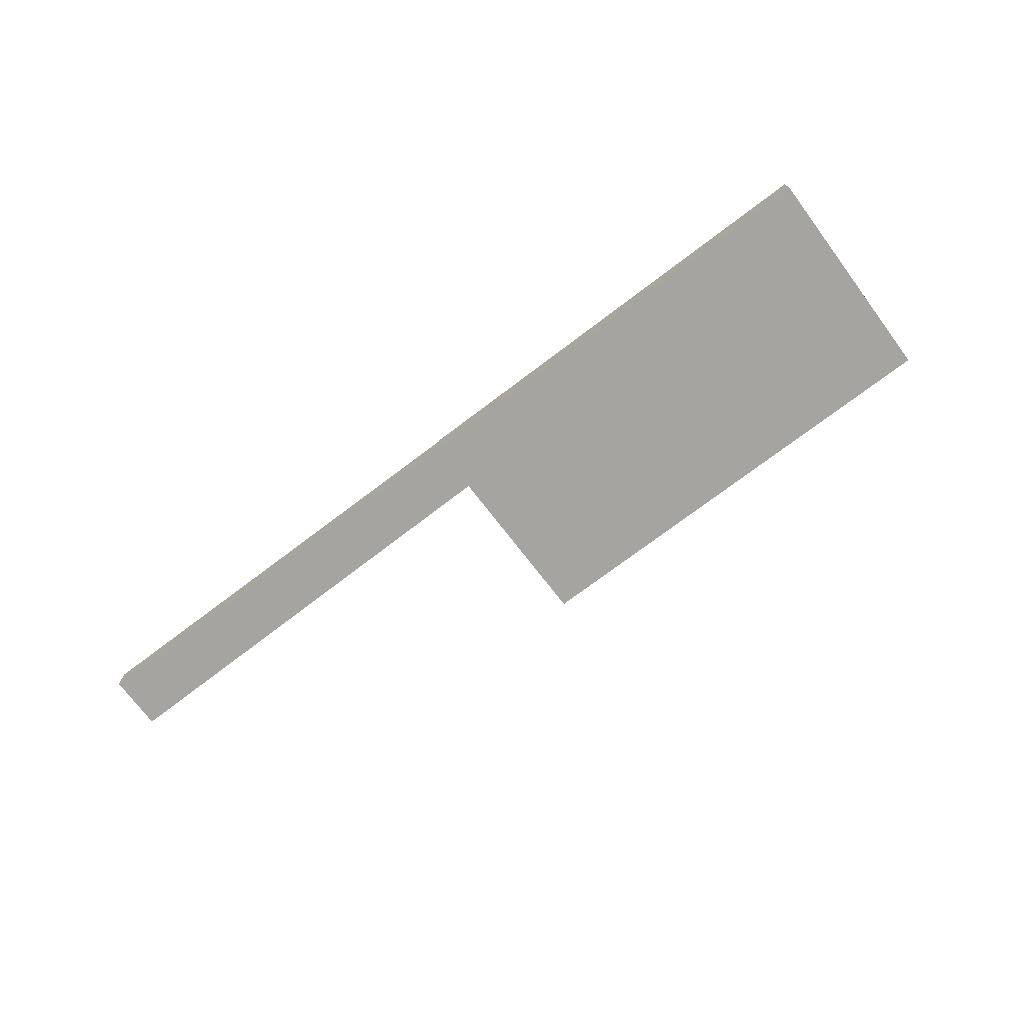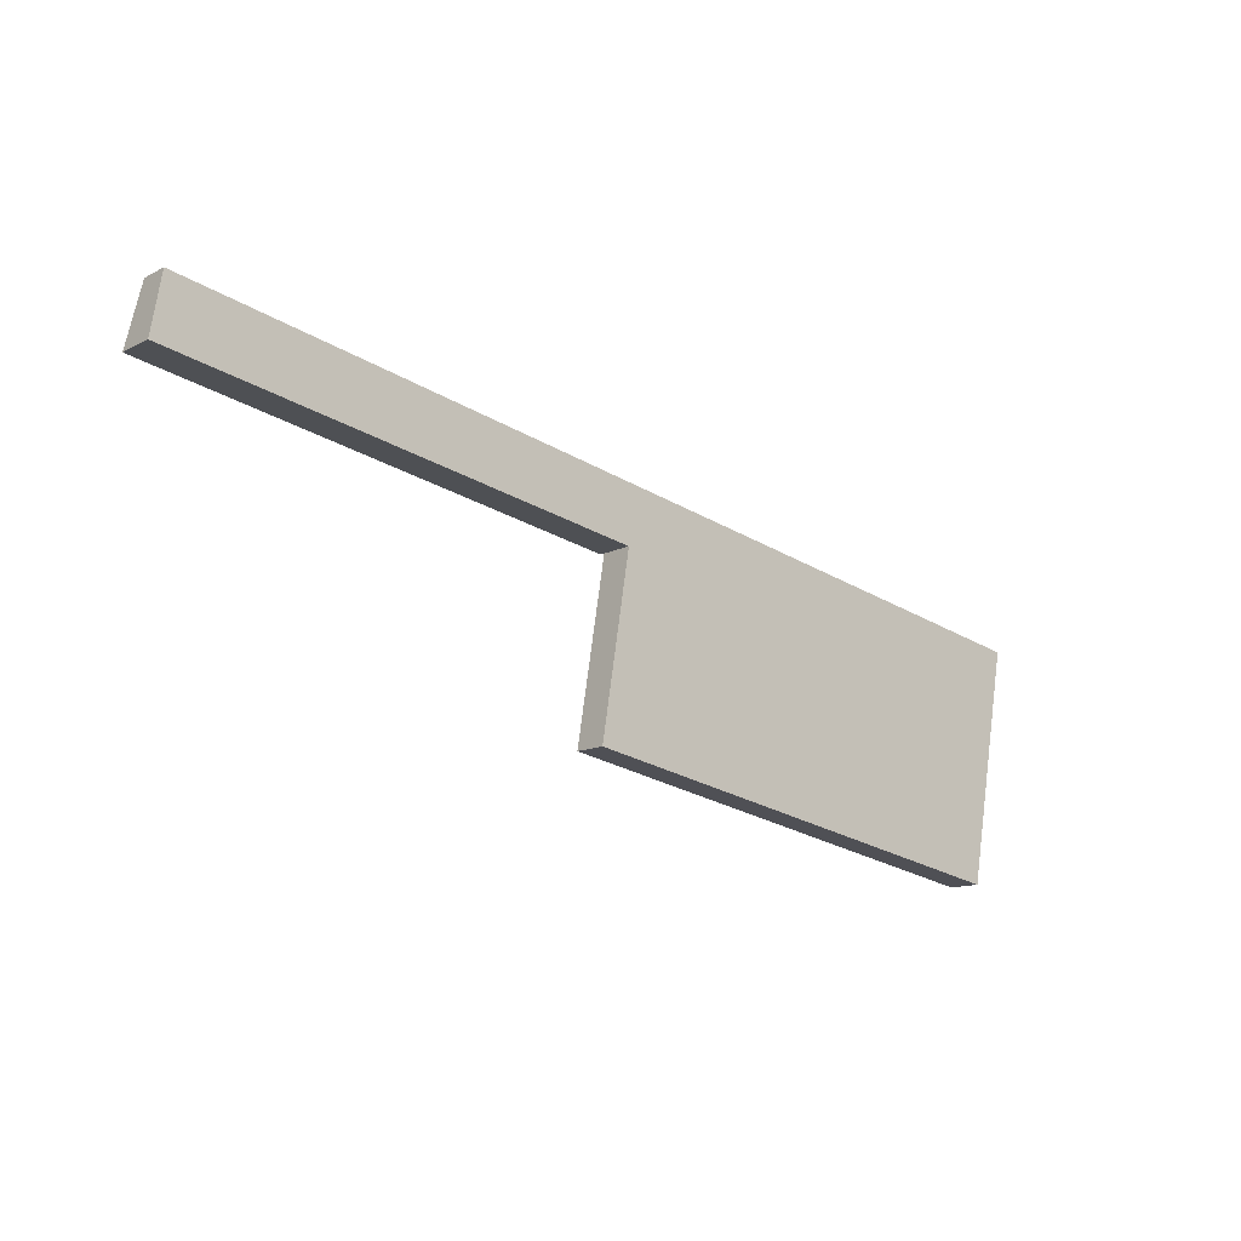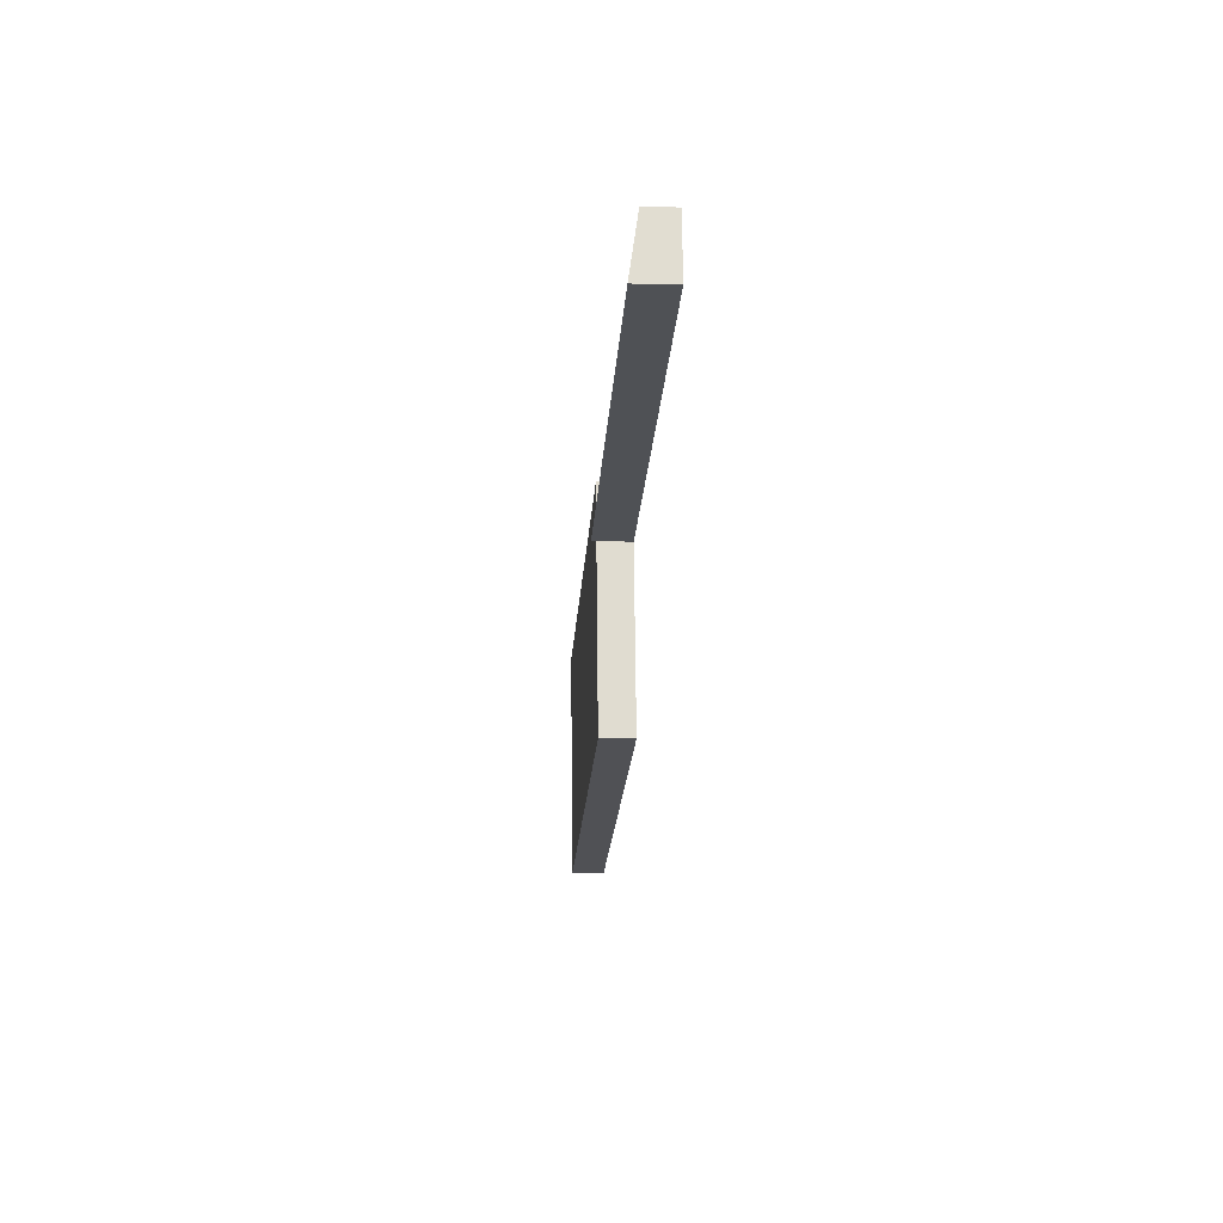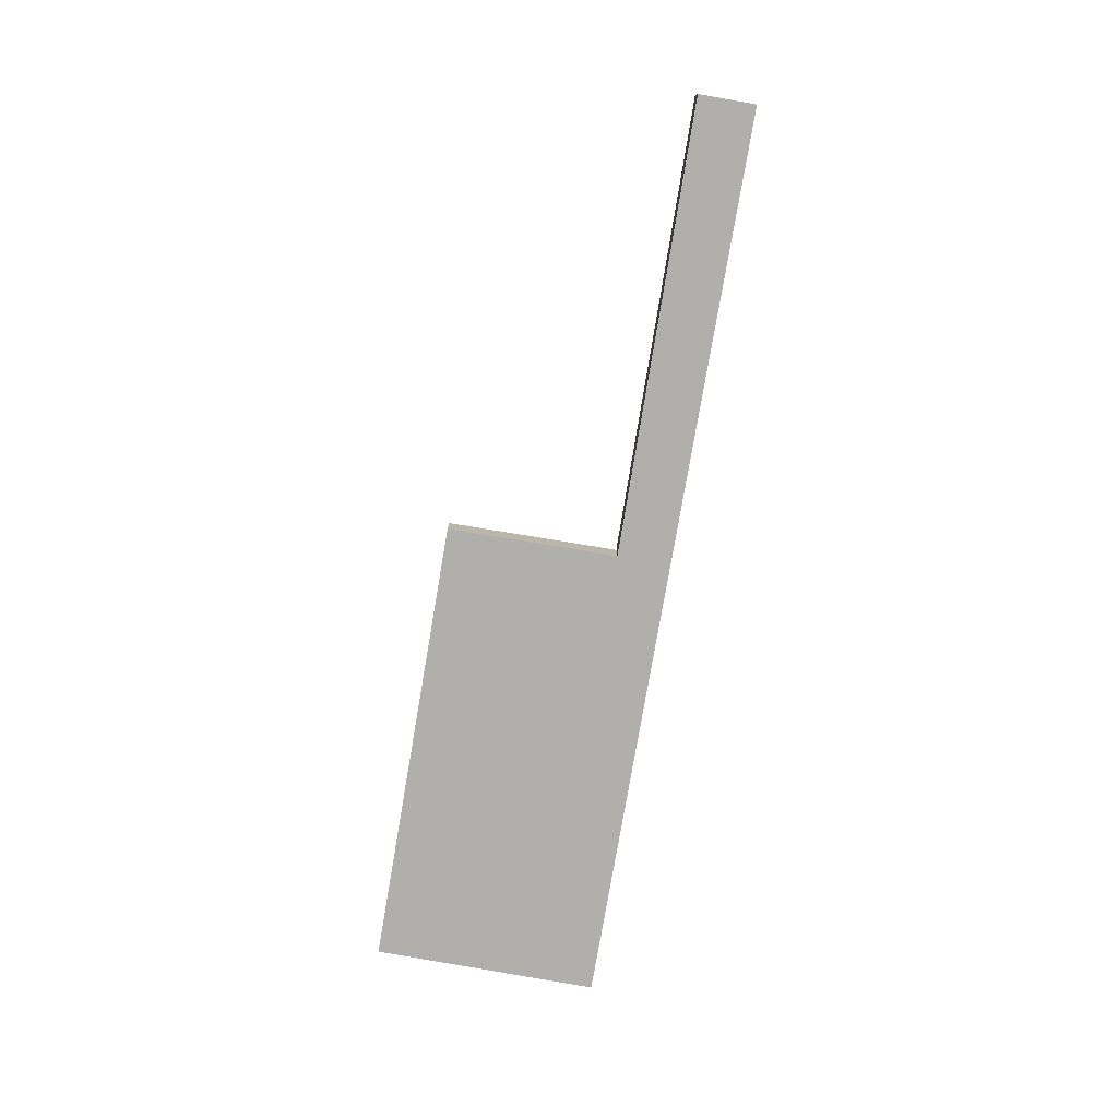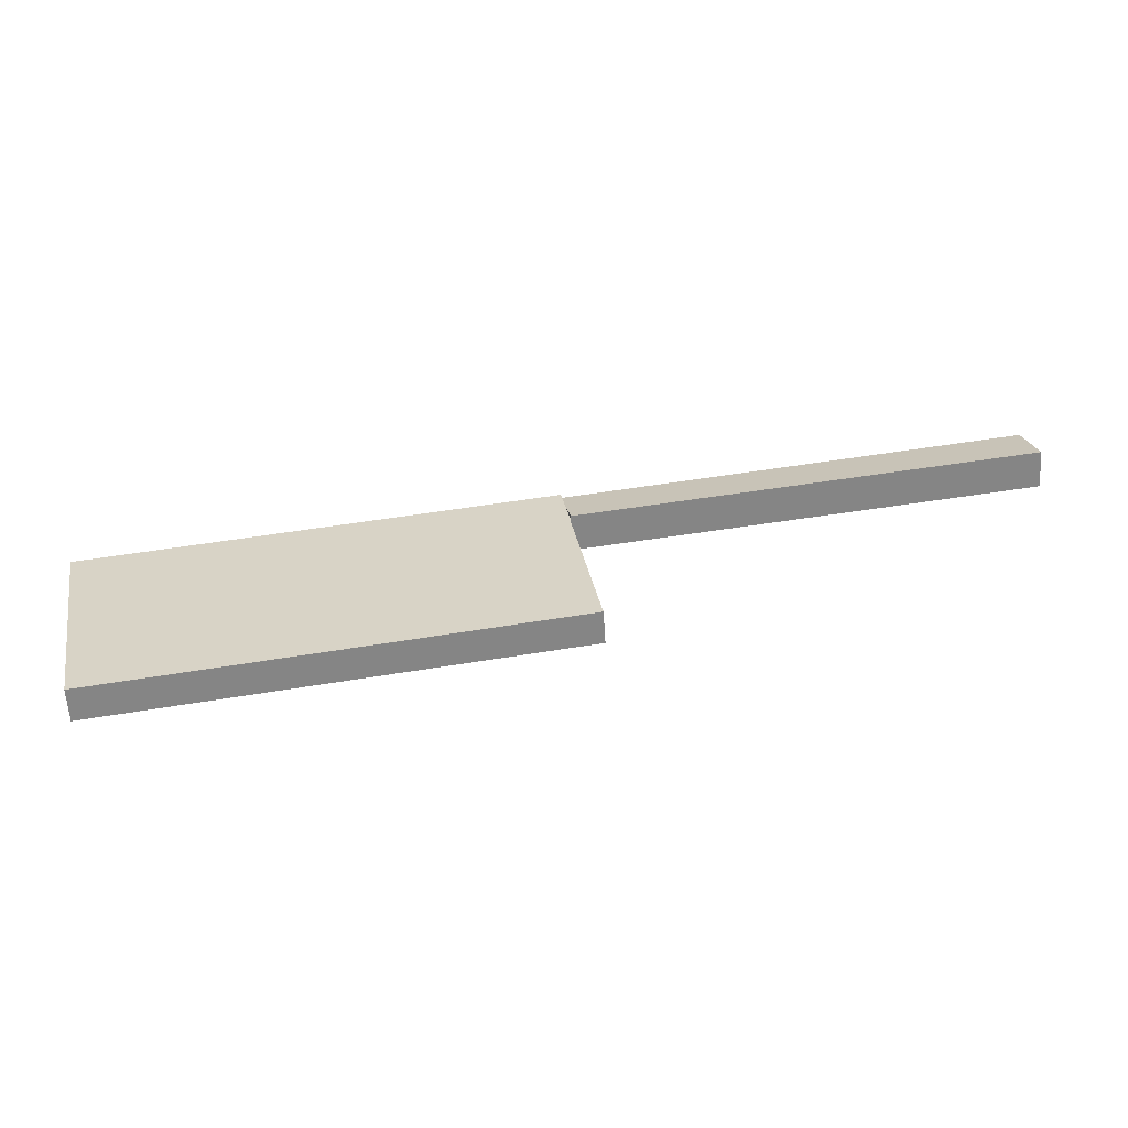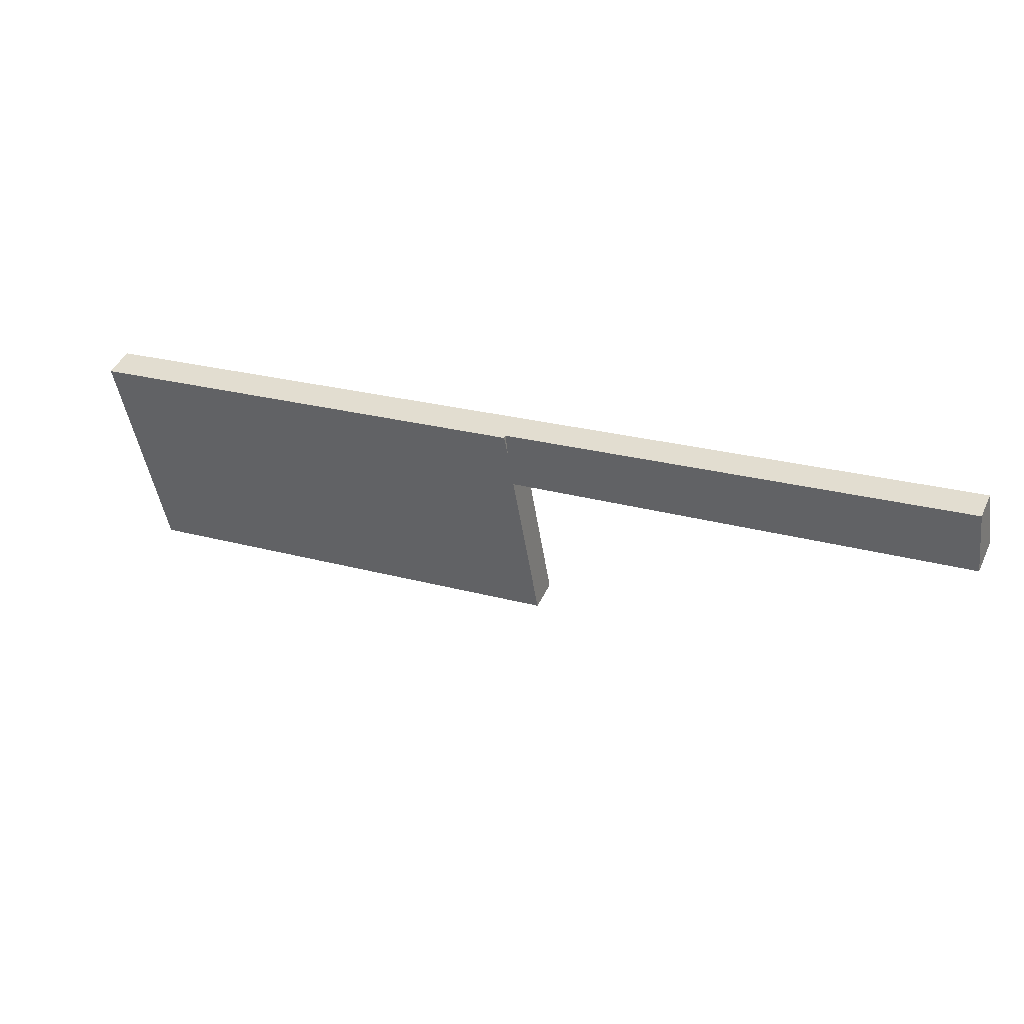
<metadata>
{"format":"obj","ext":"obj","renderer":"f3d","projection":"perspective","resolution":1024,"background":"white","views":[{"elev":-73.2,"azim":47.0,"up":"+Y"},{"elev":-12.7,"azim":-40.8,"up":"+Z"},{"elev":-10.4,"azim":-93.6,"up":"+Z"},{"elev":-78.3,"azim":-89.9,"up":"+Y"},{"elev":-60.8,"azim":-176.3,"up":"+Z"},{"elev":45.5,"azim":-155.8,"up":"+Z"}]}
</metadata>
<code>
v  0.016 2.036 0.091
v  7.015 2.042 -1.164
v  0 2.05 1.255e-16
v  0.558 1.569 3.181
v  7.015 1.569 2.06
v  12.27 2.036 -2.036
v  25.75 1.569 -1.192
v  25.52 1.761 -2.463
v  25.21 2.021 -4.184
v  25.75 7.299e-17 -1.192
v  7.015 -1.261e-16 2.06
v  0.558 -1.948e-16 3.181
v  25.52 1.508e-16 -2.463
v  25.21 2.562e-16 -4.184
v  12.27 1.247e-16 -2.036
v  7.015 7.127e-17 -1.164
v  0 0 0
v  0.016 -5.572e-18 0.091
v  25.25 1.761 -4.191
v  25.21 1.761 -4.184
v  40.45 1.761 -16.65
v  49.56 1.761 -14.87
v  48.97 1.761 -18.13
v  26.31 1.761 -14.18
v  23.67 1.761 -13.72
v  25.24 1.761 -4.287
v  50.69 1.761 -8.704
v  51.25 1.761 -5.617
v  25.75 1.761 -1.192
v  51.25 3.439e-16 -5.617
v  48.97 1.11e-15 -18.13
v  50.69 5.33e-16 -8.704
v  49.56 9.103e-16 -14.87
v  40.45 1.019e-15 -16.65
v  26.31 8.685e-16 -14.18
v  23.67 8.403e-16 -13.72
v  25.25 2.566e-16 -4.191
v  25.24 2.625e-16 -4.287
g defaultobject
f 1 2 3
f 2 1 4
f 2 4 5
f 2 5 6
f 6 5 7
f 6 7 8
f 6 8 9
f 5 10 7
f 10 5 11
f 11 5 4
f 11 4 12
f 10 8 7
f 8 10 9
f 9 10 13
f 9 13 14
f 14 6 9
f 6 14 15
f 6 15 2
f 2 15 16
f 2 16 3
f 3 16 17
f 17 1 3
f 1 17 4
f 4 17 12
f 12 17 18
f 11 13 10
f 13 11 14
f 14 11 15
f 15 11 16
f 16 11 12
f 16 12 18
f 16 18 17
f 8 19 20
f 21 22 23
f 22 21 24
f 22 24 25
f 22 25 26
f 22 26 27
f 27 26 28
f 28 26 19
f 28 19 8
f 28 8 29
f 30 27 28
f 27 30 22
f 22 30 23
f 23 30 31
f 31 30 32
f 31 32 33
f 31 21 23
f 21 31 34
f 21 34 24
f 24 34 35
f 24 35 25
f 25 35 36
f 37 20 19
f 20 37 14
f 36 26 25
f 26 36 38
f 26 38 19
f 19 38 37
f 14 8 20
f 8 14 29
f 29 14 13
f 29 13 10
f 10 28 29
f 28 10 30
f 35 38 36
f 38 35 10
f 10 35 30
f 30 35 34
f 30 34 33
f 33 34 31
f 30 33 32
f 37 13 14
f 13 37 10

</code>
